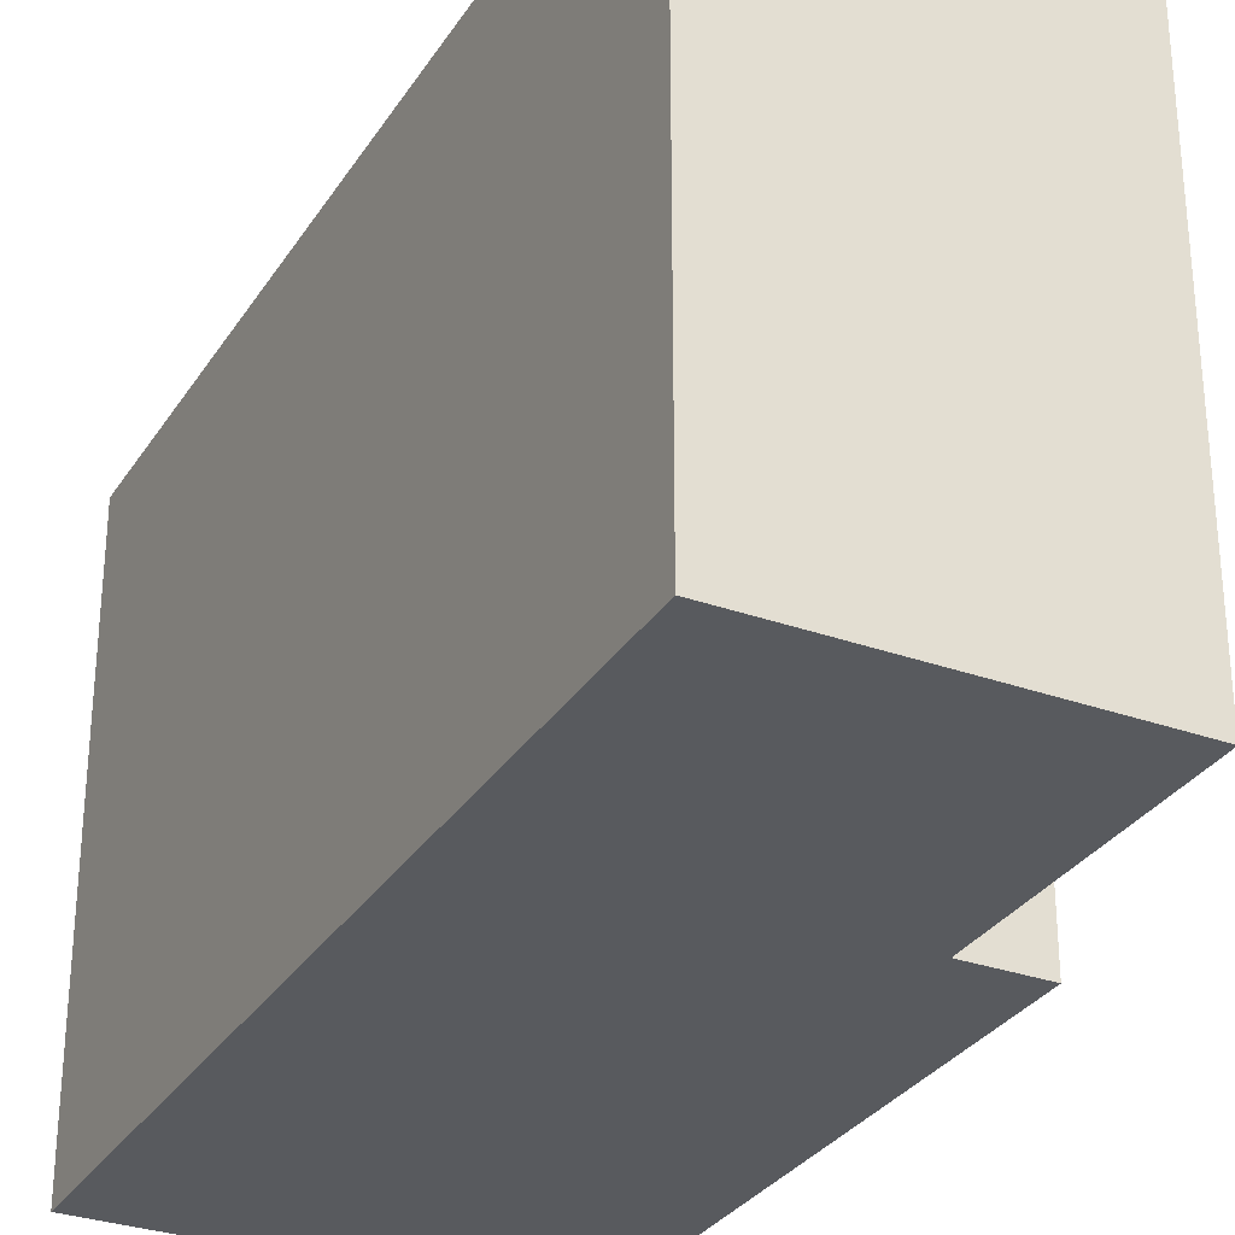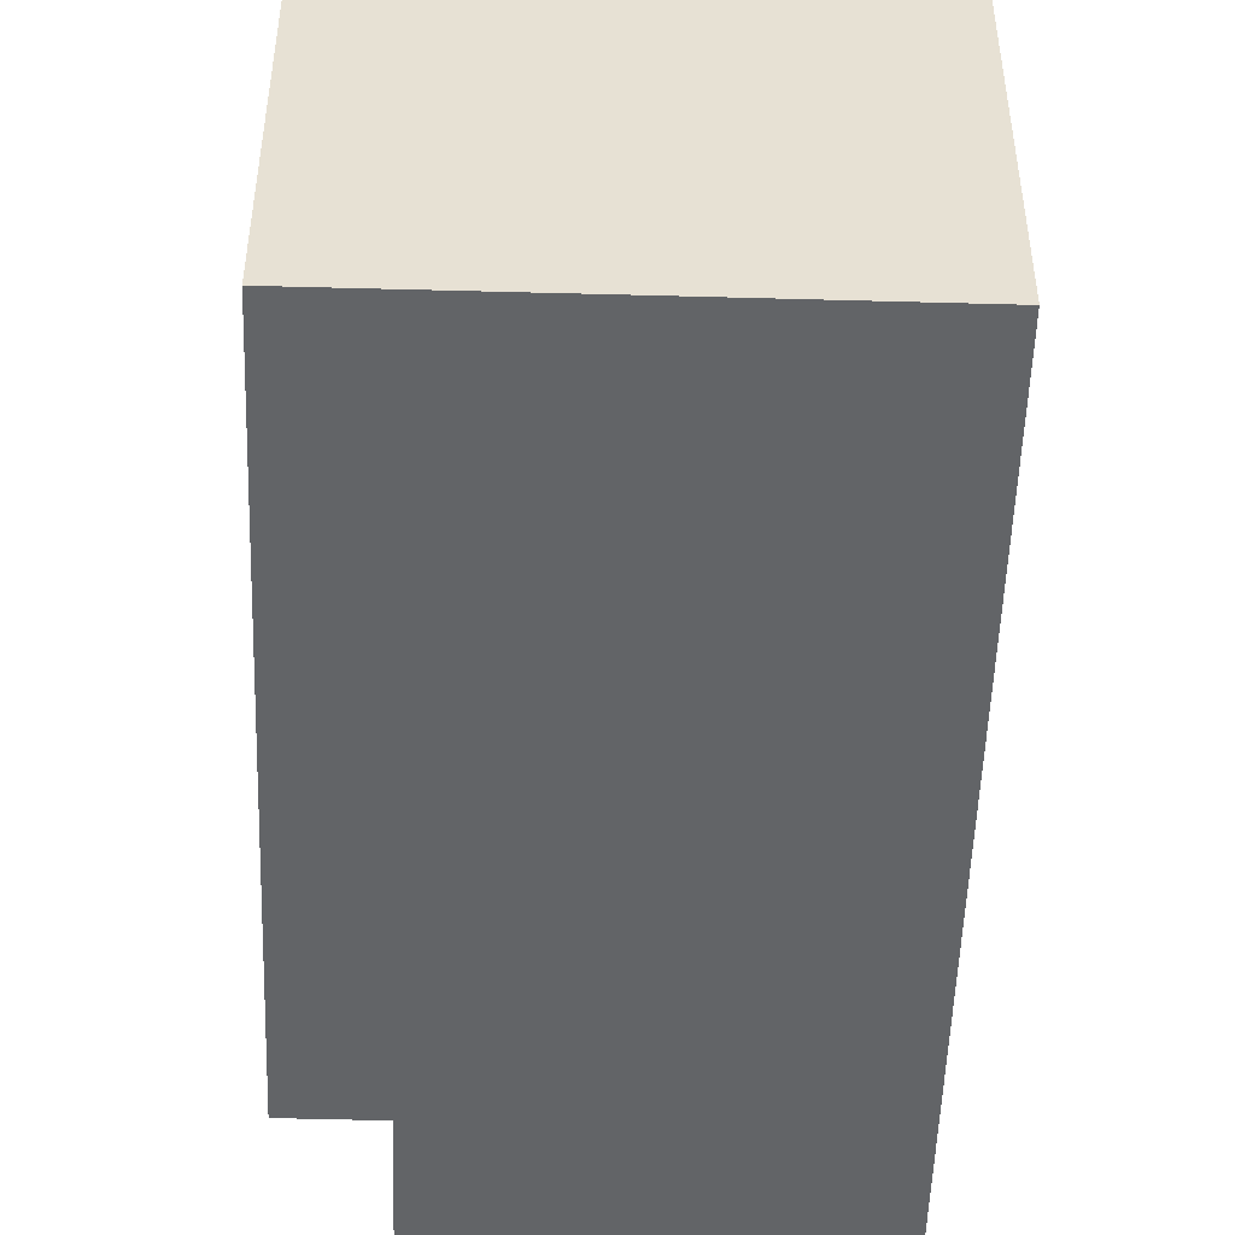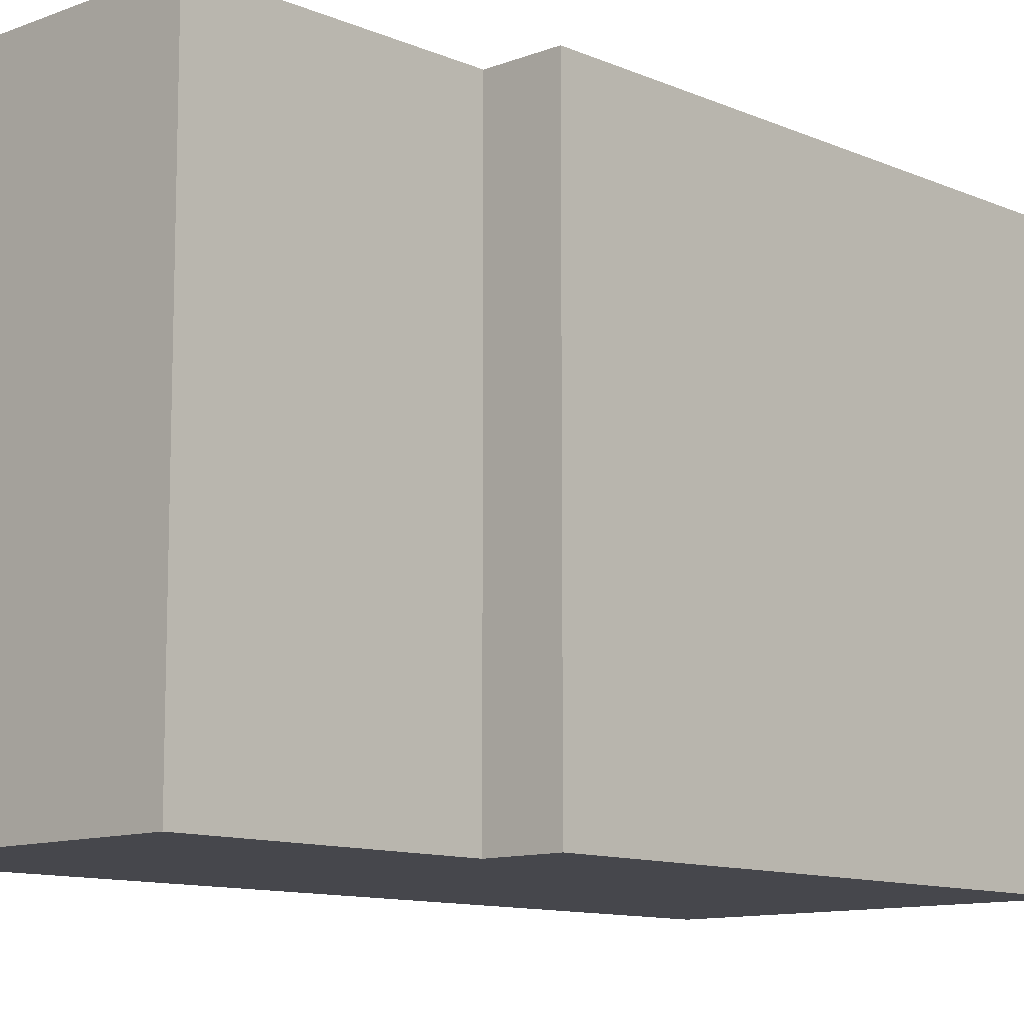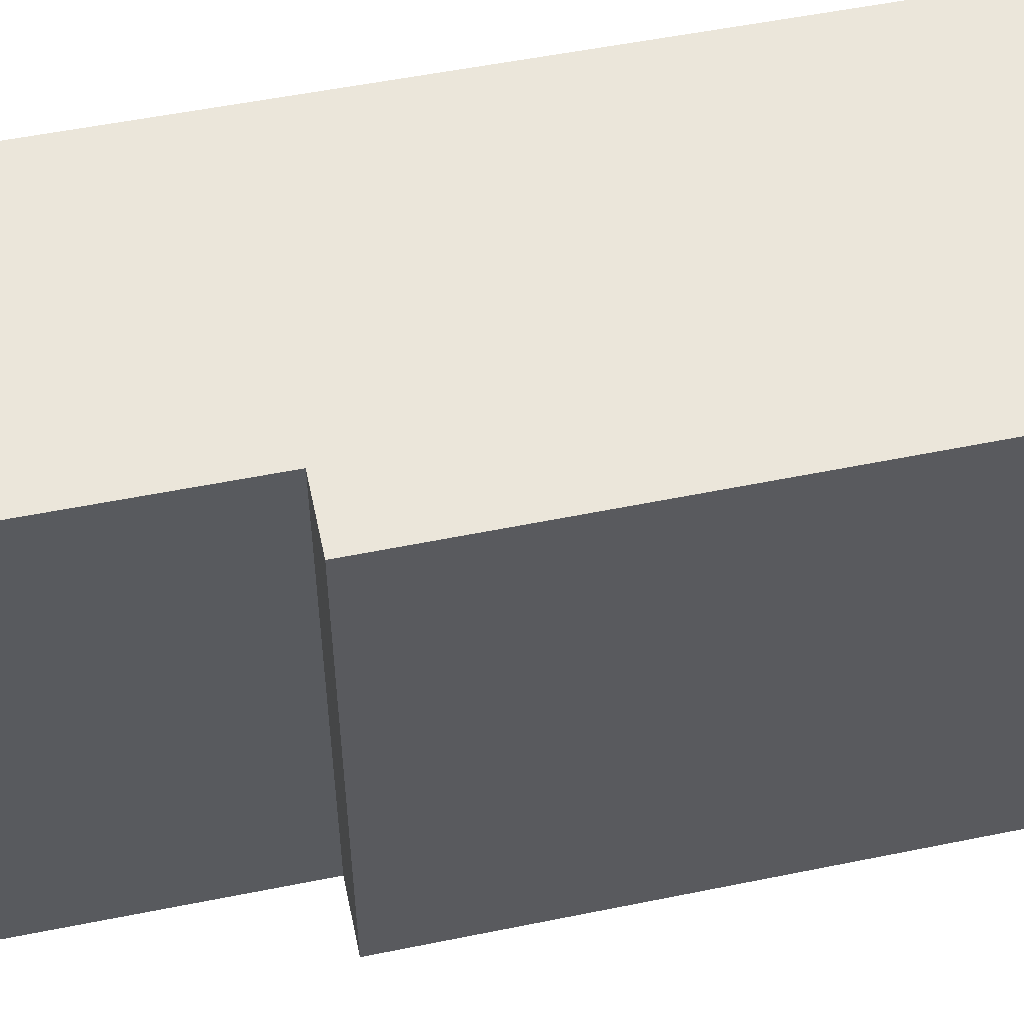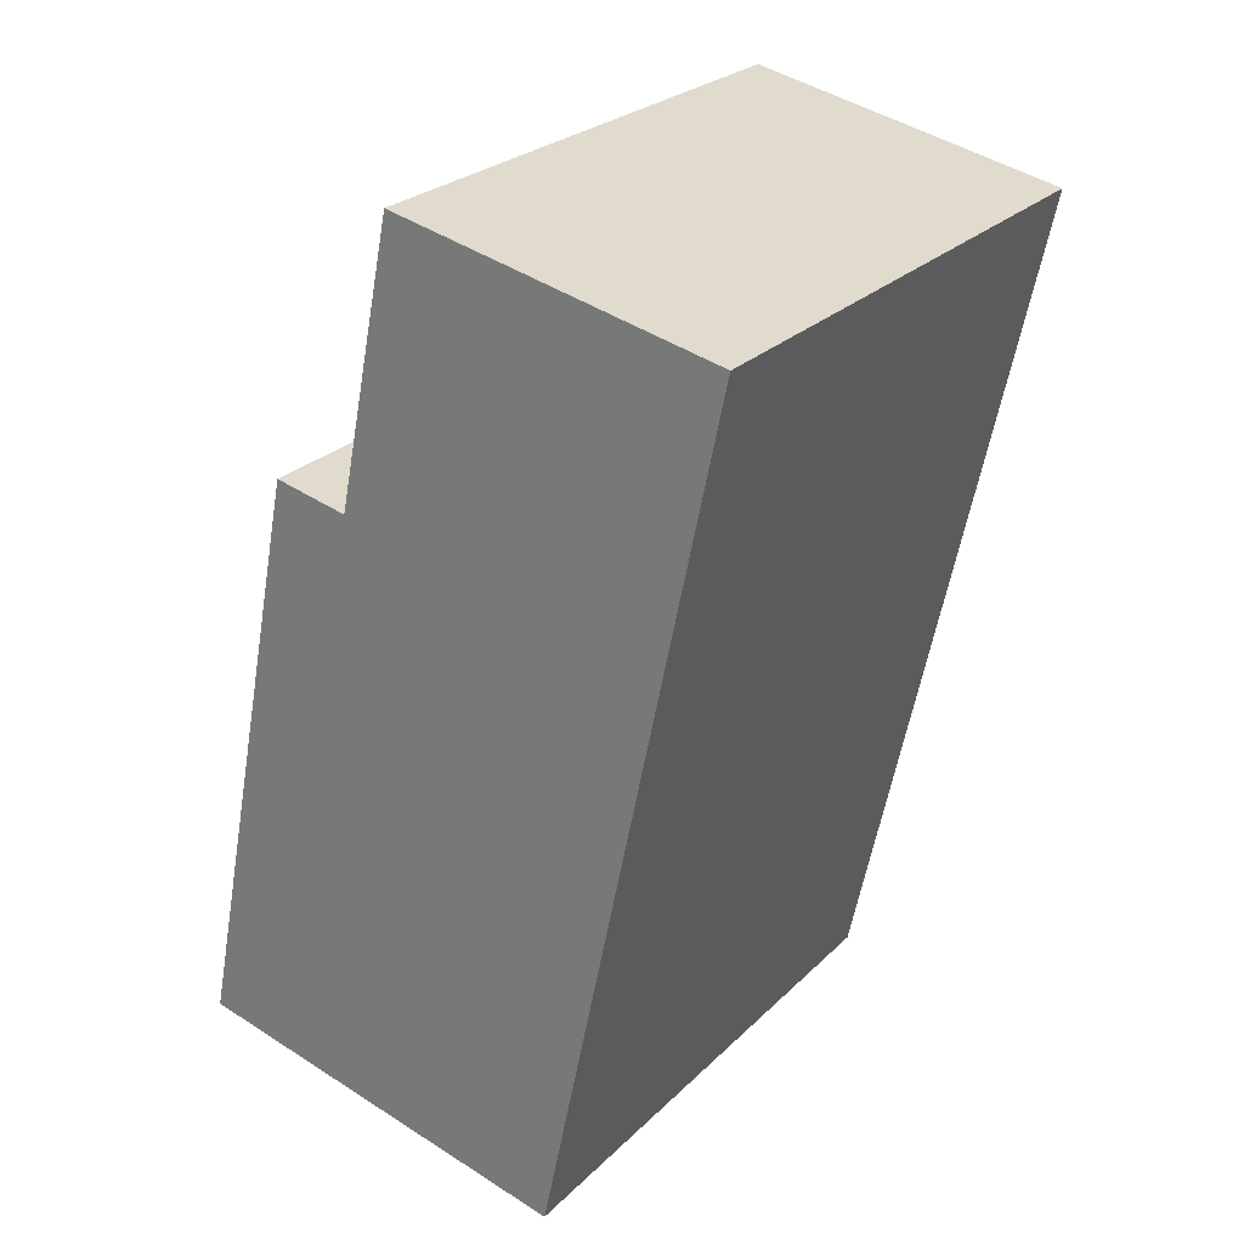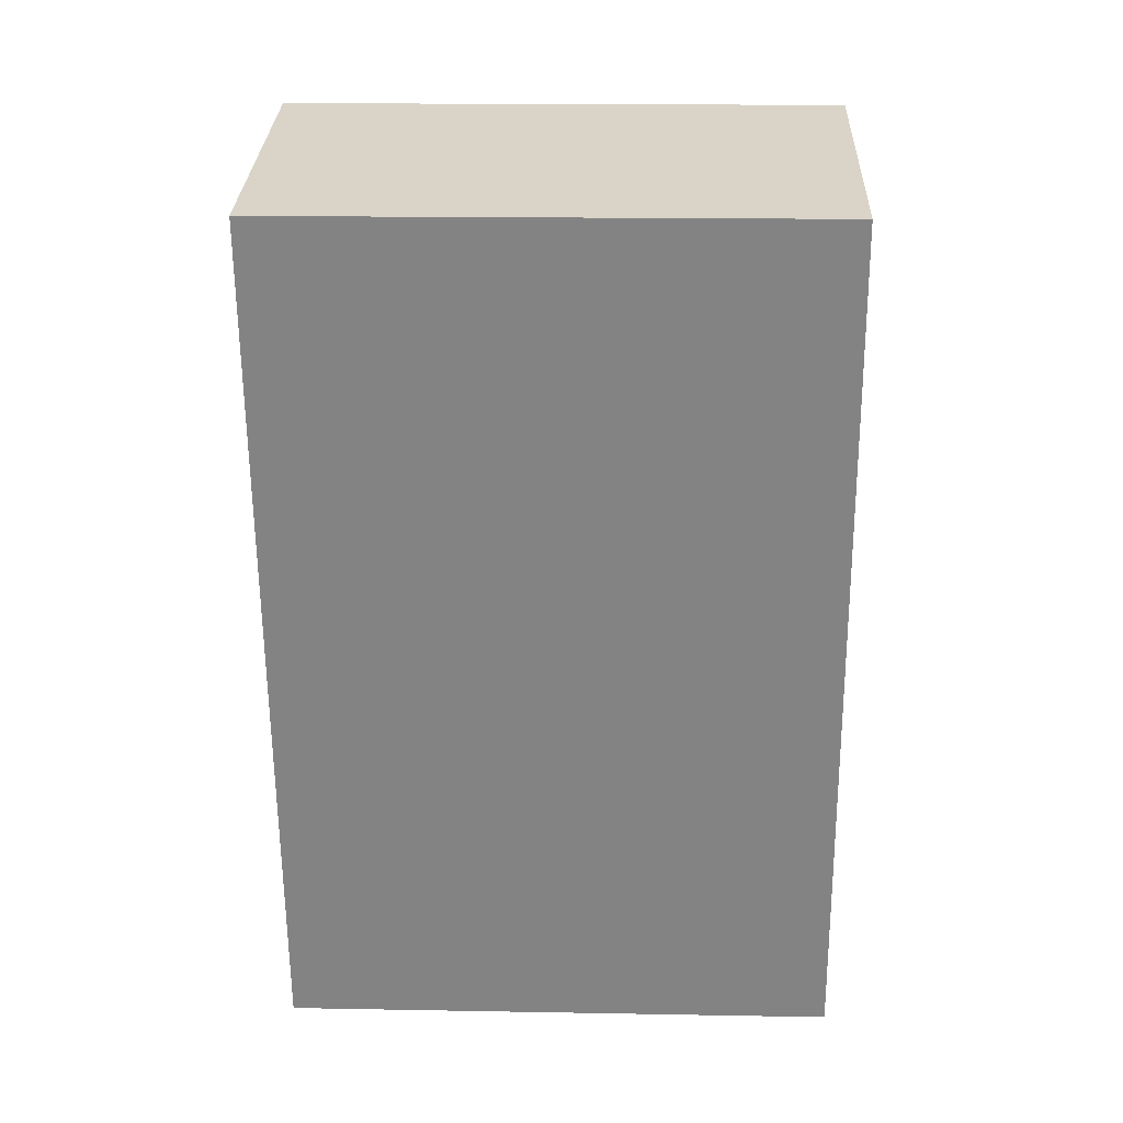
<metadata>
{"format":"obj","ext":"obj","renderer":"f3d","projection":"perspective","resolution":1024,"background":"white","views":[{"elev":-30.9,"azim":-39.0,"up":"+Y"},{"elev":-51.1,"azim":166.3,"up":"+Y"},{"elev":-11.0,"azim":31.6,"up":"+Y"},{"elev":55.0,"azim":66.2,"up":"+Y"},{"elev":26.2,"azim":-145.8,"up":"+Z"},{"elev":16.6,"azim":-87.9,"up":"+Z"}]}
</metadata>
<code>
v  8.476 8.297 -11.55
v  5.608 8.297 -3.088
v  6.689 8.297 -2.86
v  5.676 8.297 -12.15
v  1.501 8.297 0.316
v  4.751 8.297 1.002
v  4.197 8.297 -12.46
v  0 8.297 5.08e-16
v  2.692 8.297 -12.78
v  6.689 1.751e-16 -2.86
v  8.476 7.072e-16 -11.55
v  4.751 -6.135e-17 1.002
v  5.608 1.891e-16 -3.088
v  5.676 7.437e-16 -12.15
v  2.692 7.825e-16 -12.78
v  4.197 7.629e-16 -12.46
v  0 0 0
v  1.501 -1.935e-17 0.316
g defaultobject
f 1 2 3
f 2 1 4
f 2 5 6
f 5 2 4
f 5 4 7
f 5 7 8
f 8 7 9
f 10 1 3
f 1 10 11
f 12 2 6
f 2 12 13
f 11 4 1
f 4 11 7
f 7 11 9
f 9 11 14
f 9 14 15
f 15 14 16
f 15 8 9
f 8 15 17
f 17 5 8
f 5 17 6
f 6 17 12
f 12 17 18
f 13 3 2
f 3 13 10
f 10 14 11
f 14 10 16
f 16 10 15
f 15 10 13
f 15 13 17
f 17 13 18
f 18 13 12

</code>
